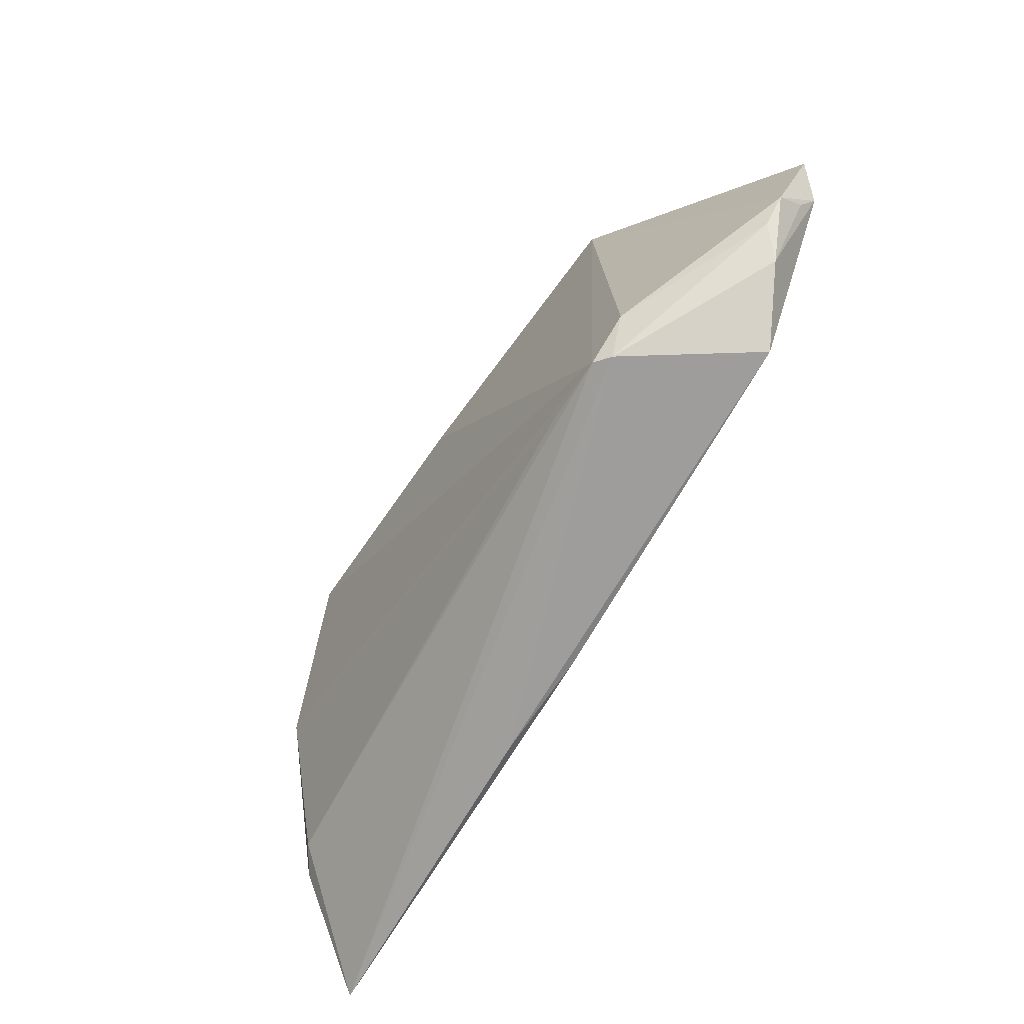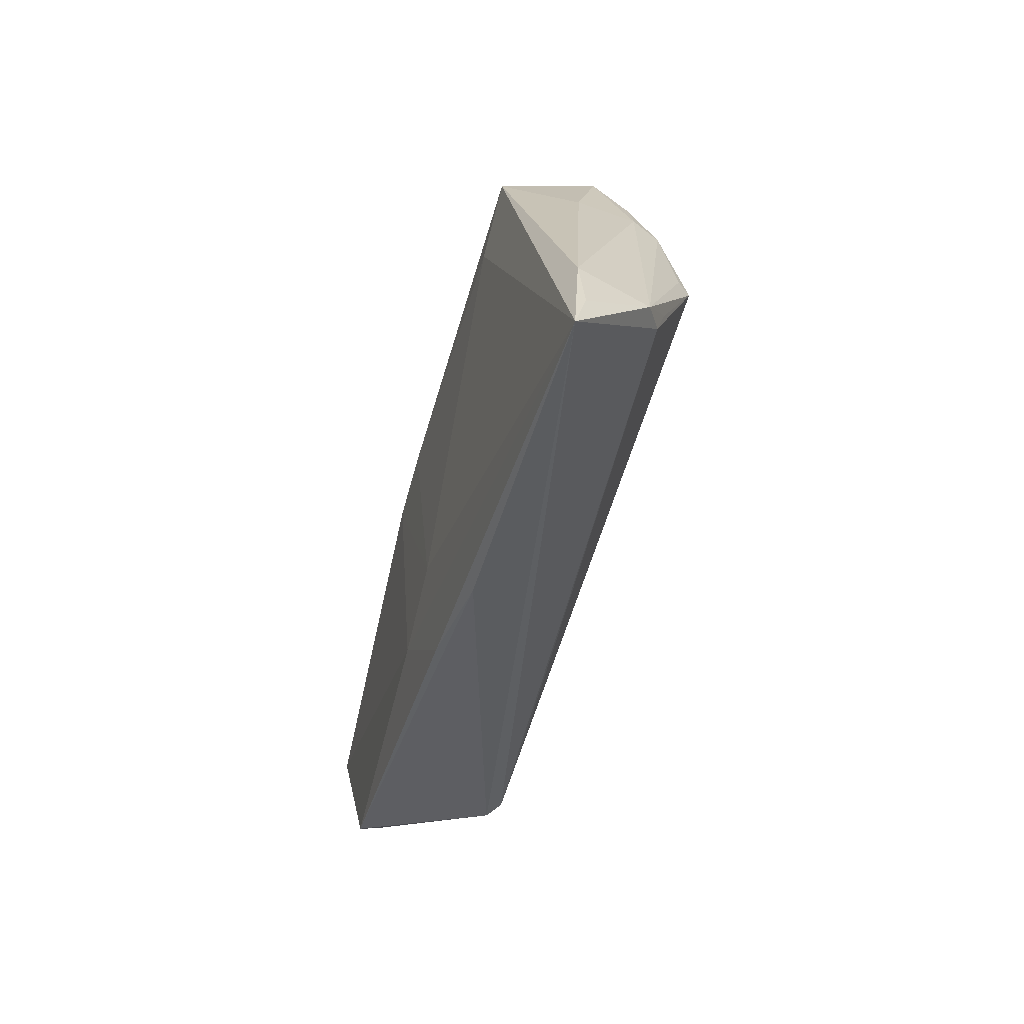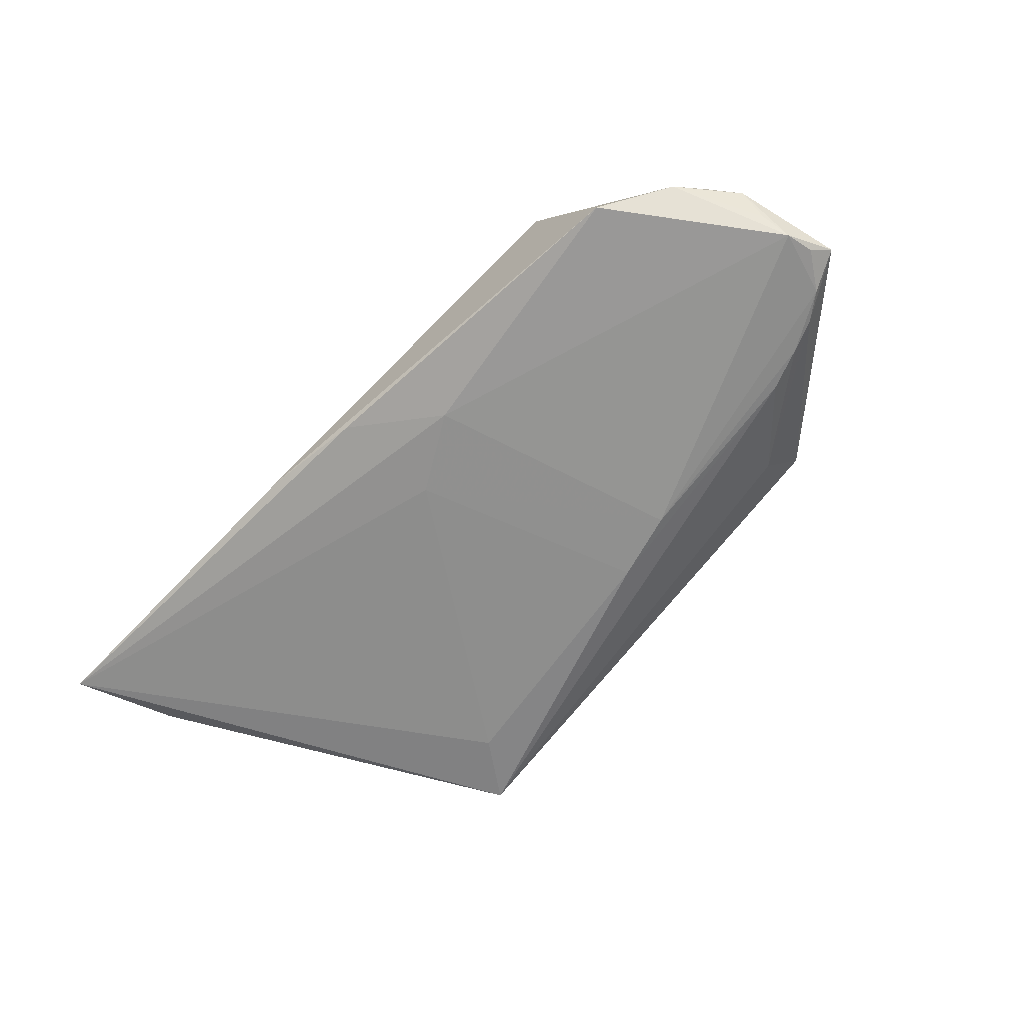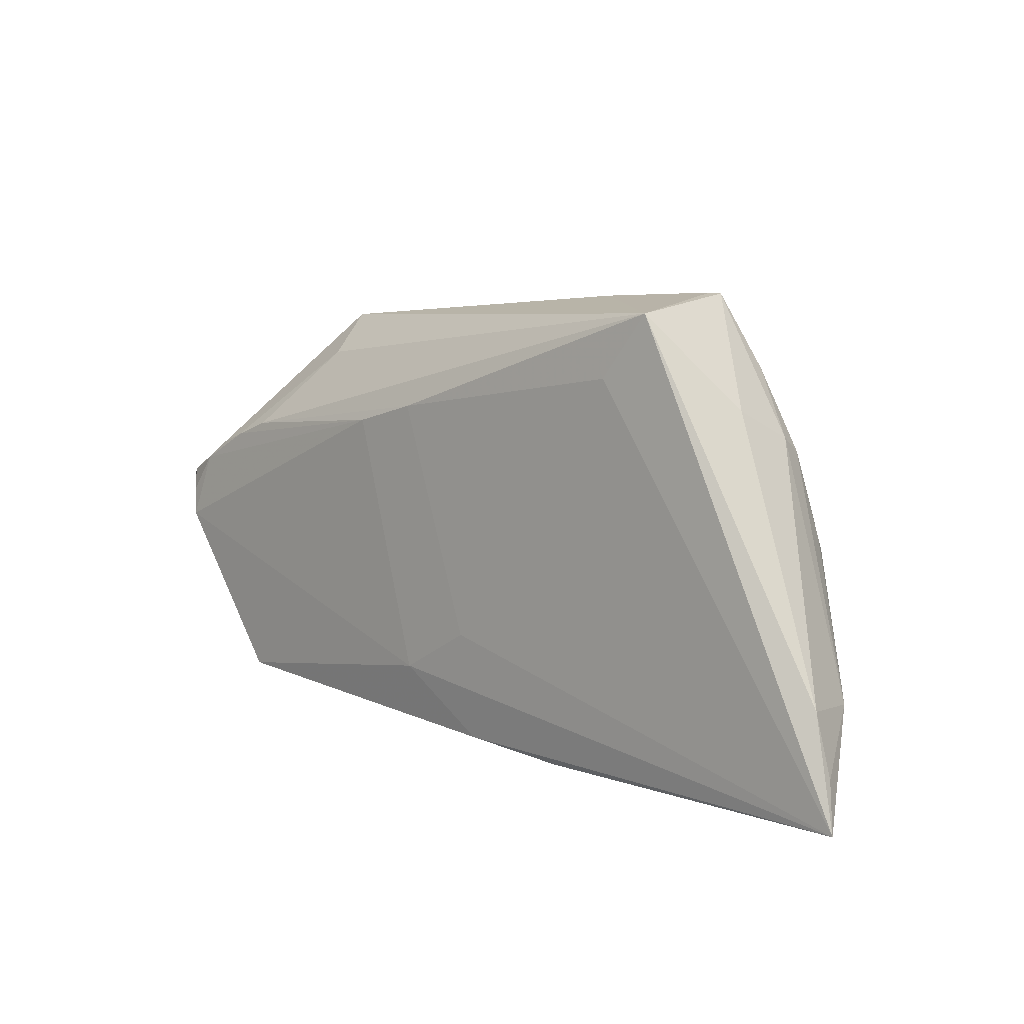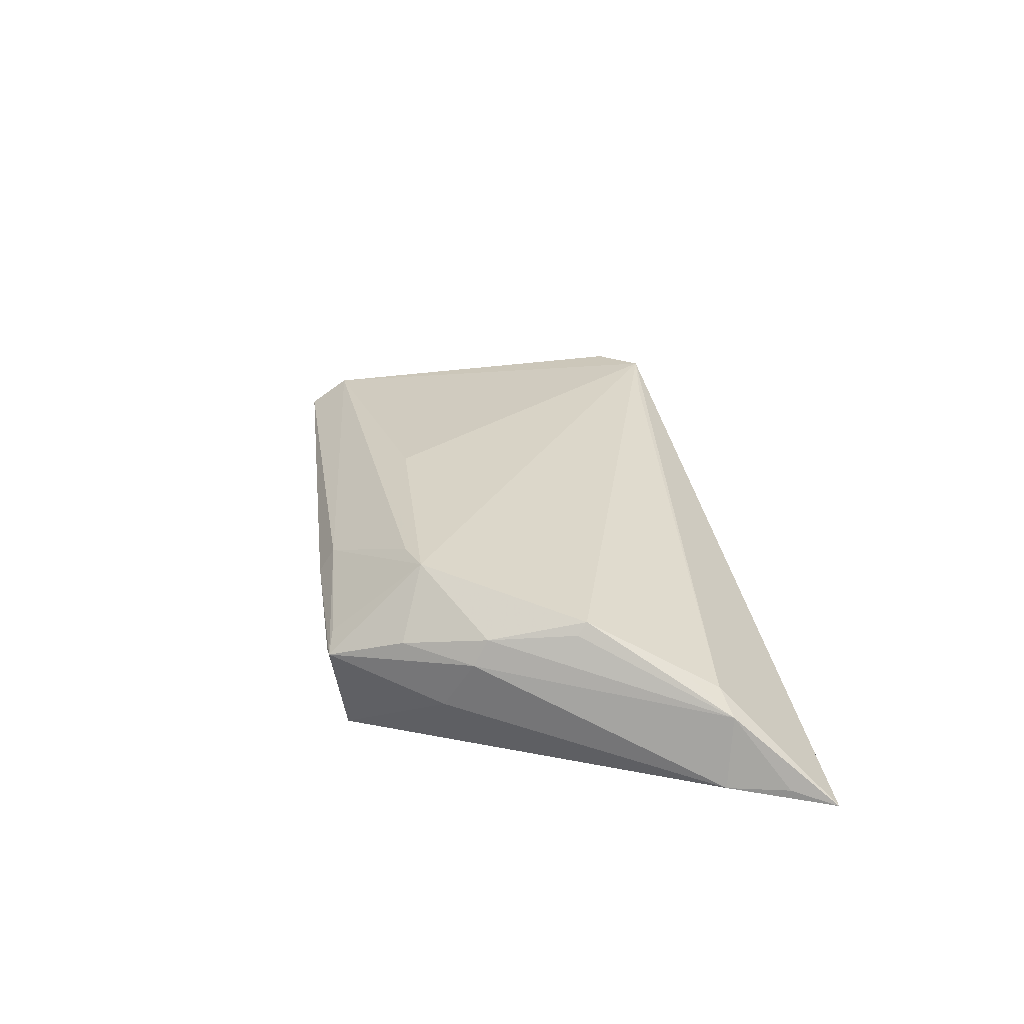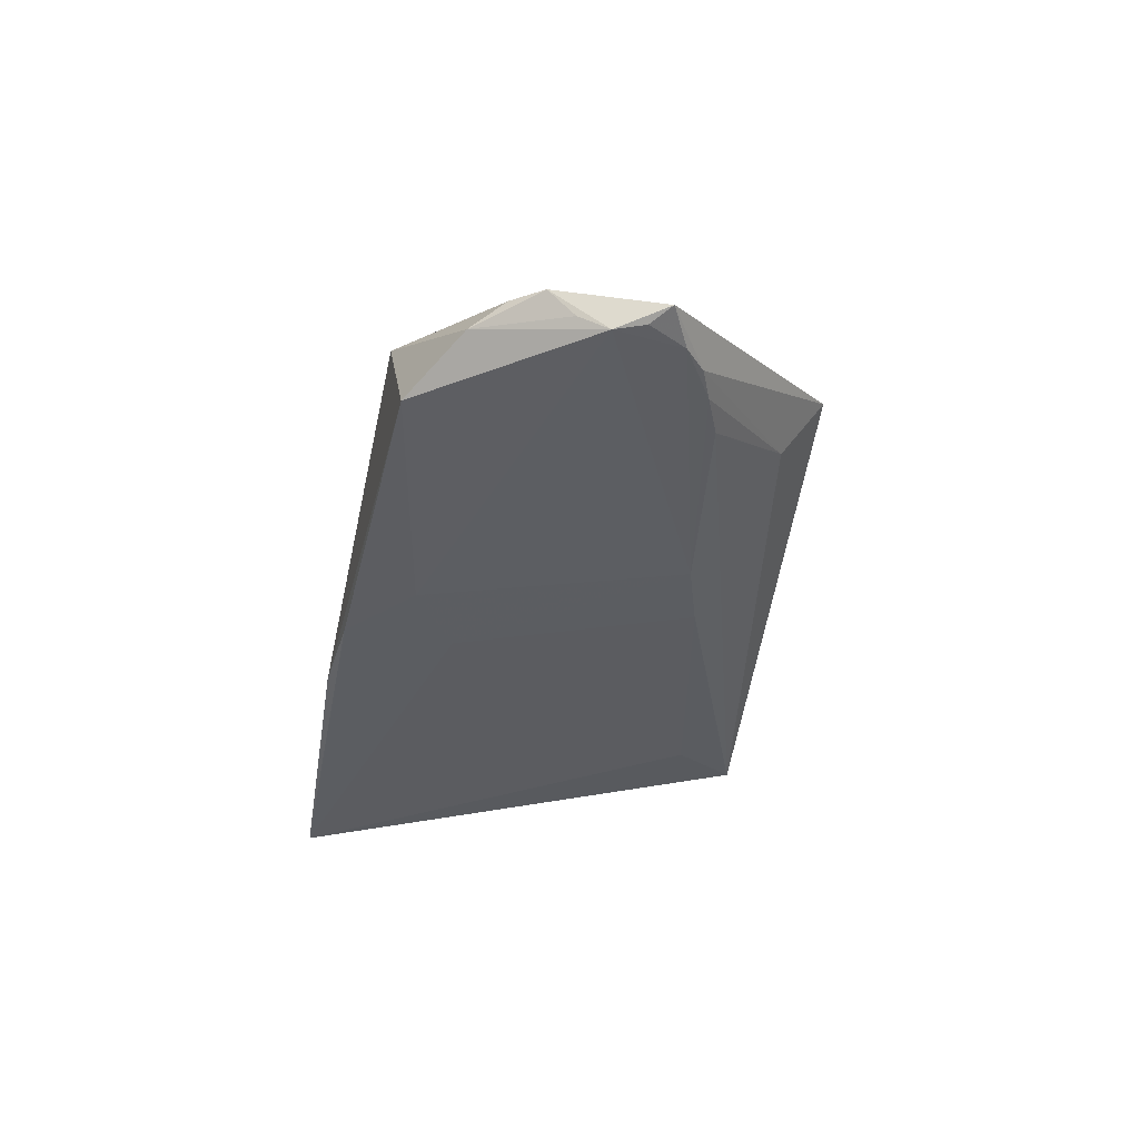
<metadata>
{"format":"obj","ext":"obj","renderer":"f3d","projection":"perspective","resolution":1024,"background":"white","views":[{"elev":-67.0,"azim":58.0,"up":"+Y"},{"elev":-43.2,"azim":-107.4,"up":"+Y"},{"elev":-64.4,"azim":46.1,"up":"+Z"},{"elev":8.0,"azim":-137.7,"up":"+Y"},{"elev":29.4,"azim":-100.6,"up":"+Z"},{"elev":-34.5,"azim":80.9,"up":"+Z"}]}
</metadata>
<code>
v -0.02406 0.01966 0.01262
v 0.01012 0.01544 -0.009513
v 0.02217 -0.02245 0.009005
v -0.05068 -0.0161 0.0006532
v 0.03161 -0.02422 0.009381
v 0.06012 0.002816 -0.004579
v -0.02745 0.02962 0.003736
v 0.05394 -0.01371 -0.0008747
v -0.0415 0.001204 0.008569
v -0.01266 0.02793 0.00672
v -0.01264 0.02983 0.00377
v 0.05667 -0.002824 -0.001933
v 0.01887 0.01308 -0.009253
v 0.05146 -0.01774 -0.003209
v -0.05466 -0.02255 -0.008138
v 0.03431 0.0215 0.009148
v -0.0527 -0.01506 -0.008175
v 0.0002084 -0.01339 -0.01001
v 0.05172 0.007642 -0.005759
v -0.03757 0.01708 -0.002123
v 0.0336 -0.02487 0.007974
v -0.02927 0.01843 0.01329
v 0.03465 0.02626 0.005774
v -0.03096 0.03047 0.00251
v -0.03885 0.01176 0.007476
v 0.0477 0.009114 -0.006229
v -0.02948 0.03055 0.002279
v 0.009868 -0.01891 -0.009731
v 0.05686 -0.01006 -0.001333
v 0.04241 0.01102 -0.0065
v -0.04091 -1.69e-05 0.01
v 0.05836 0.0003879 -0.006065
v -0.03474 0.02164 0.005612
v 0.0004576 0.01637 0.01247
v -0.0008735 -0.0269 -0.008755
v -0.04721 -0.01513 0.002876
v -0.03935 0.01361 0.004291
v 0.03687 -0.01967 0.008677
v 0.04335 -0.02382 -0.00719
v -0.01409 -0.02823 -0.008067
v 0.05514 0.005136 -0.005963
v 0.05697 -0.006931 -0.004698
v 0.03274 0.02121 -0.0007992
v -0.02888 0.02838 -0.00937
v -0.04639 -0.01159 0.004183
v -0.05634 -0.02823 -0.01001
v -0.02317 0.02058 -0.01001
v 0.05776 -0.003359 -0.006742
f 31 5 22
f 46 44 47
f 43 44 23
f 17 44 46
f 23 44 11
f 11 10 23
f 46 5 36
f 5 38 16
f 23 10 16
f 16 38 29
f 29 12 16
f 18 28 46
f 46 47 18
f 2 18 47
f 2 47 44
f 29 38 8
f 46 28 35
f 28 39 35
f 35 40 46
f 39 40 35
f 44 17 20
f 20 17 37
f 15 17 46
f 37 17 4
f 17 15 4
f 46 36 4
f 4 15 46
f 25 33 37
f 37 4 25
f 25 31 22
f 22 33 25
f 44 20 24
f 24 33 22
f 37 33 24
f 24 20 37
f 10 11 24
f 5 31 3
f 3 36 5
f 31 36 3
f 22 5 34
f 34 16 22
f 5 16 34
f 1 16 10
f 1 10 22
f 22 16 1
f 48 39 28
f 29 42 48
f 44 43 30
f 30 2 44
f 21 40 39
f 21 38 5
f 21 8 38
f 21 5 46
f 46 40 21
f 45 36 31
f 31 4 45
f 45 4 36
f 9 4 31
f 31 25 9
f 9 25 4
f 27 11 44
f 44 24 27
f 27 24 11
f 22 10 7
f 7 24 22
f 10 24 7
f 32 48 41
f 19 43 23
f 2 30 13
f 41 48 13
f 13 48 28
f 28 18 13
f 18 2 13
f 14 21 39
f 8 21 14
f 29 8 14
f 14 42 29
f 39 48 14
f 14 48 42
f 29 48 6
f 48 32 6
f 6 12 29
f 23 16 6
f 6 16 12
f 6 32 41
f 6 19 23
f 41 19 6
f 41 13 26
f 26 13 30
f 26 19 41
f 26 30 43
f 43 19 26

</code>
